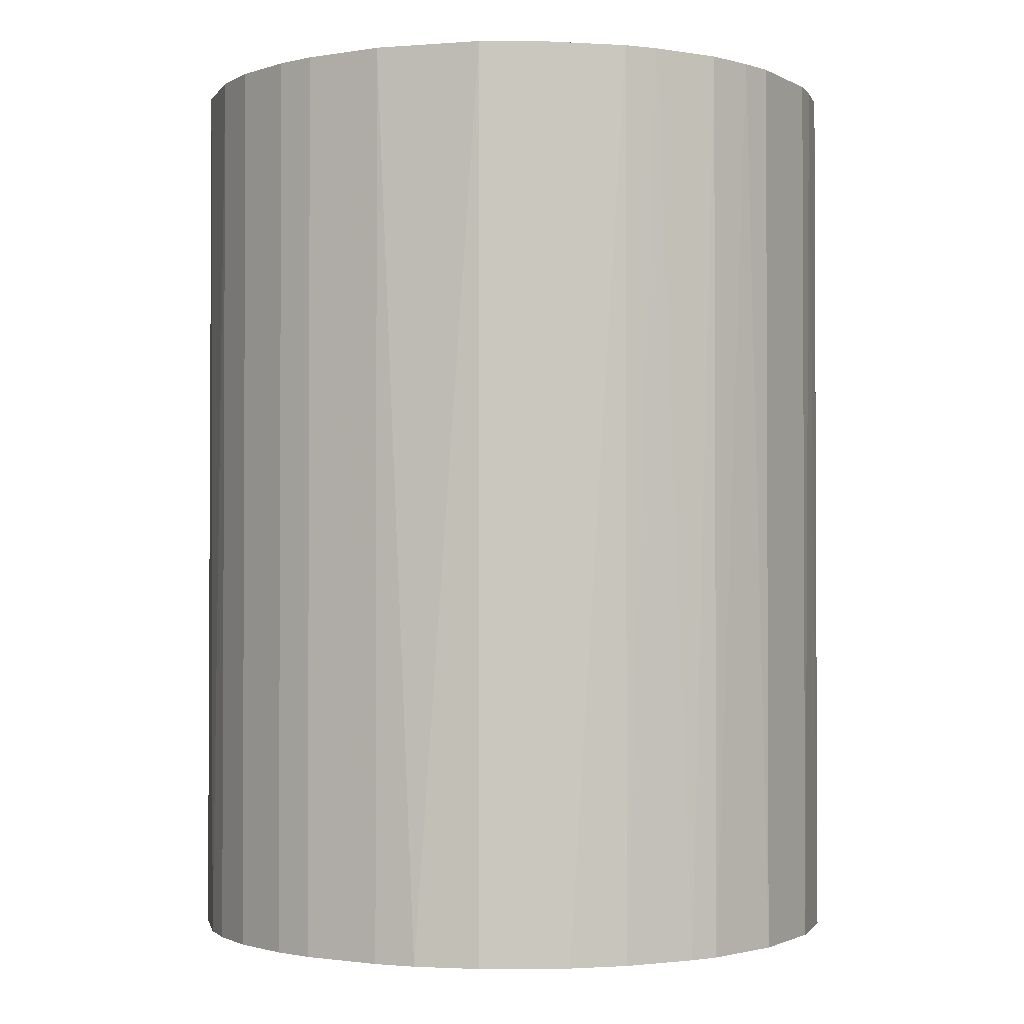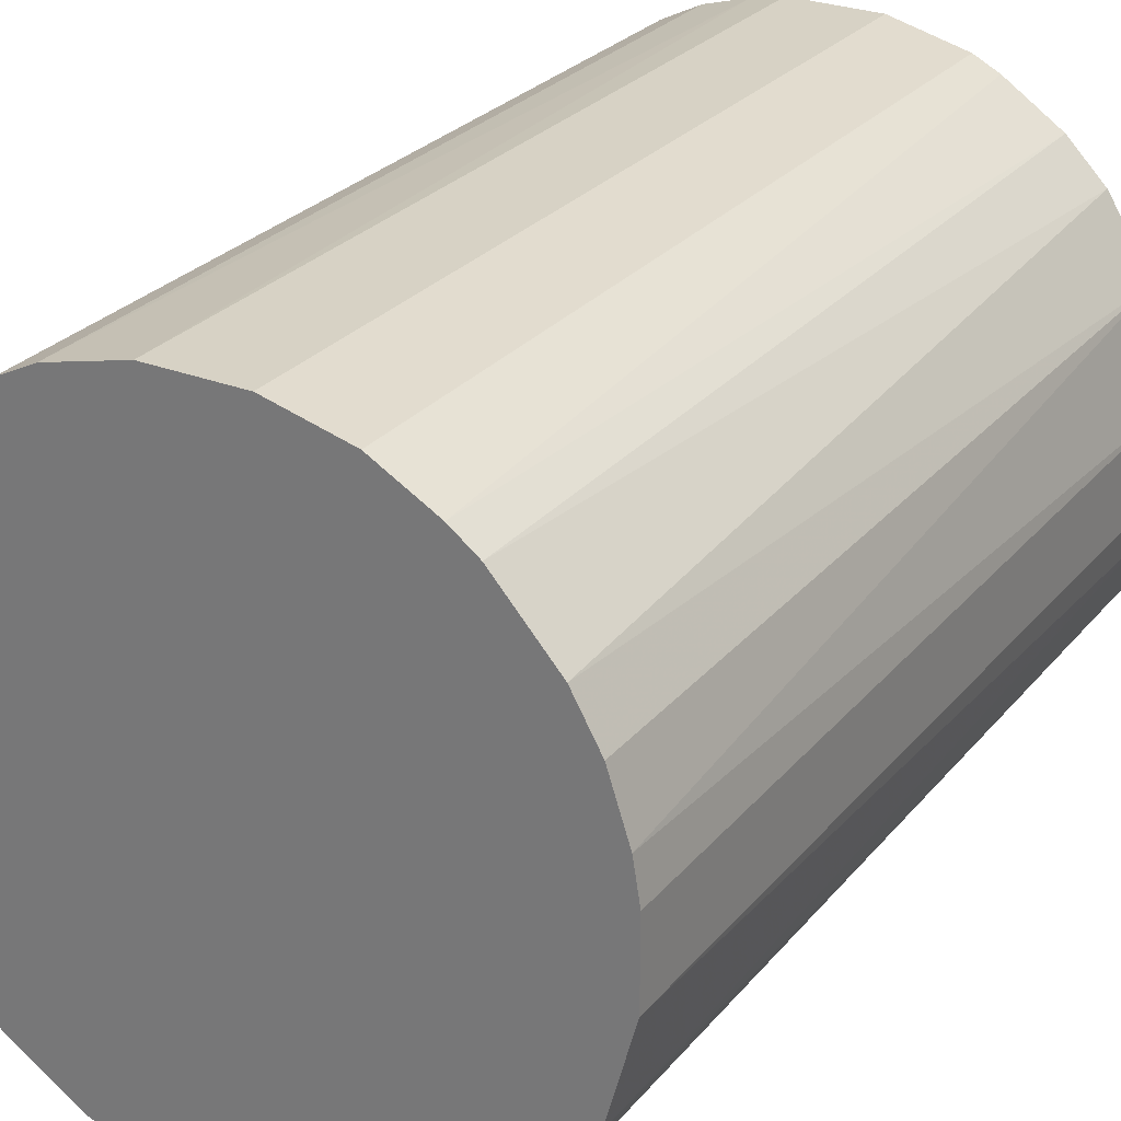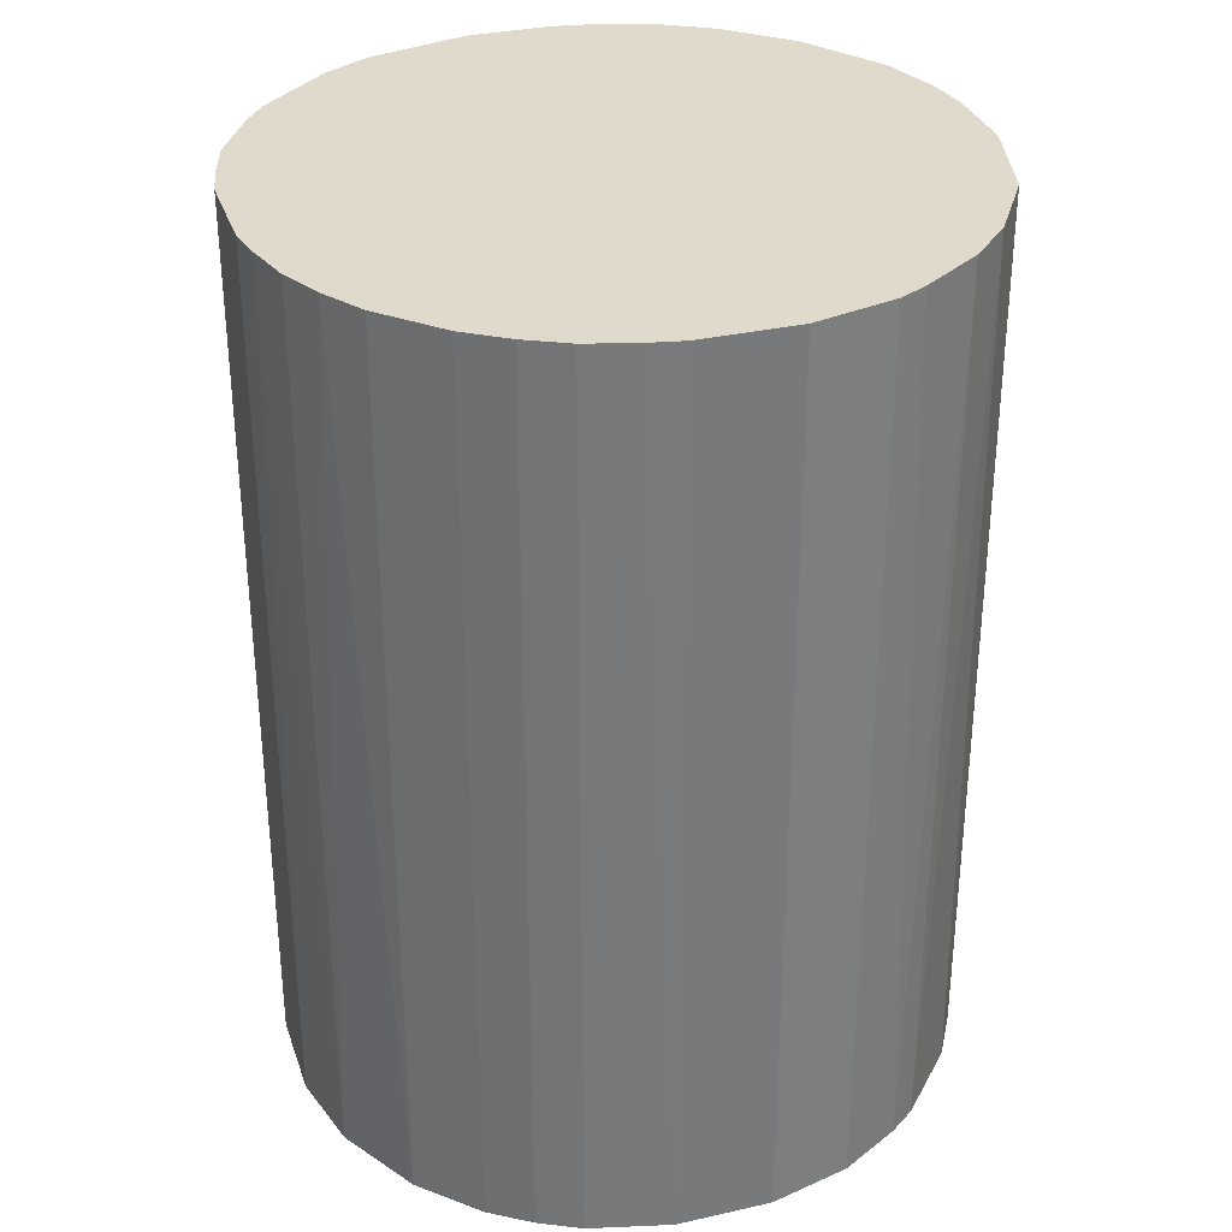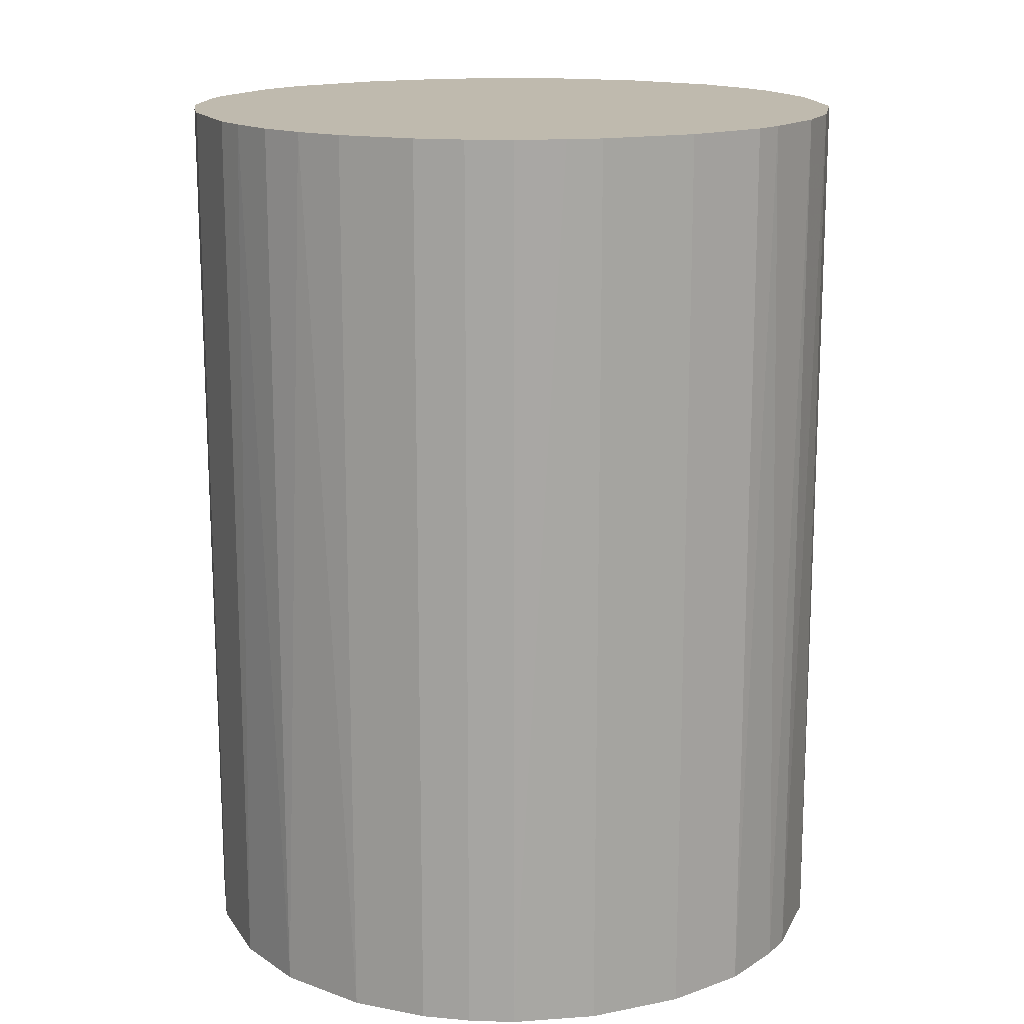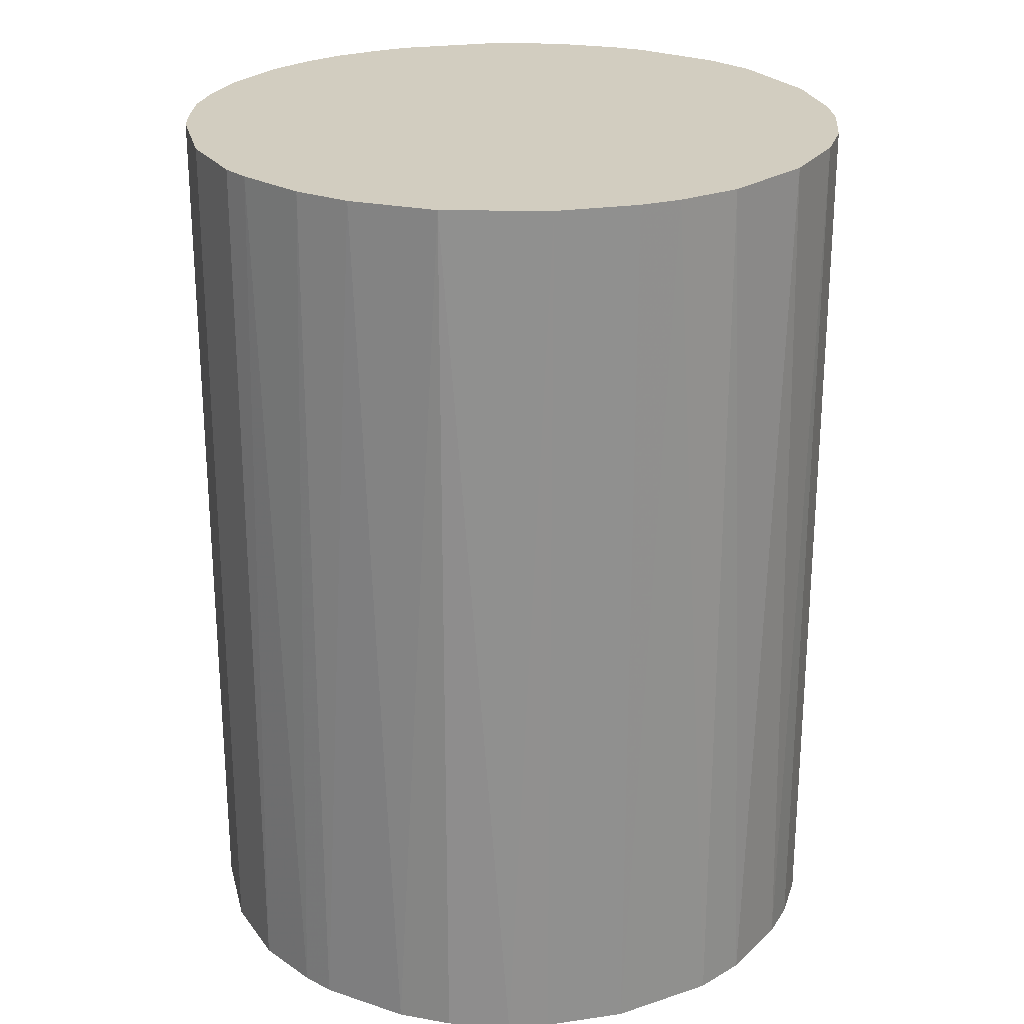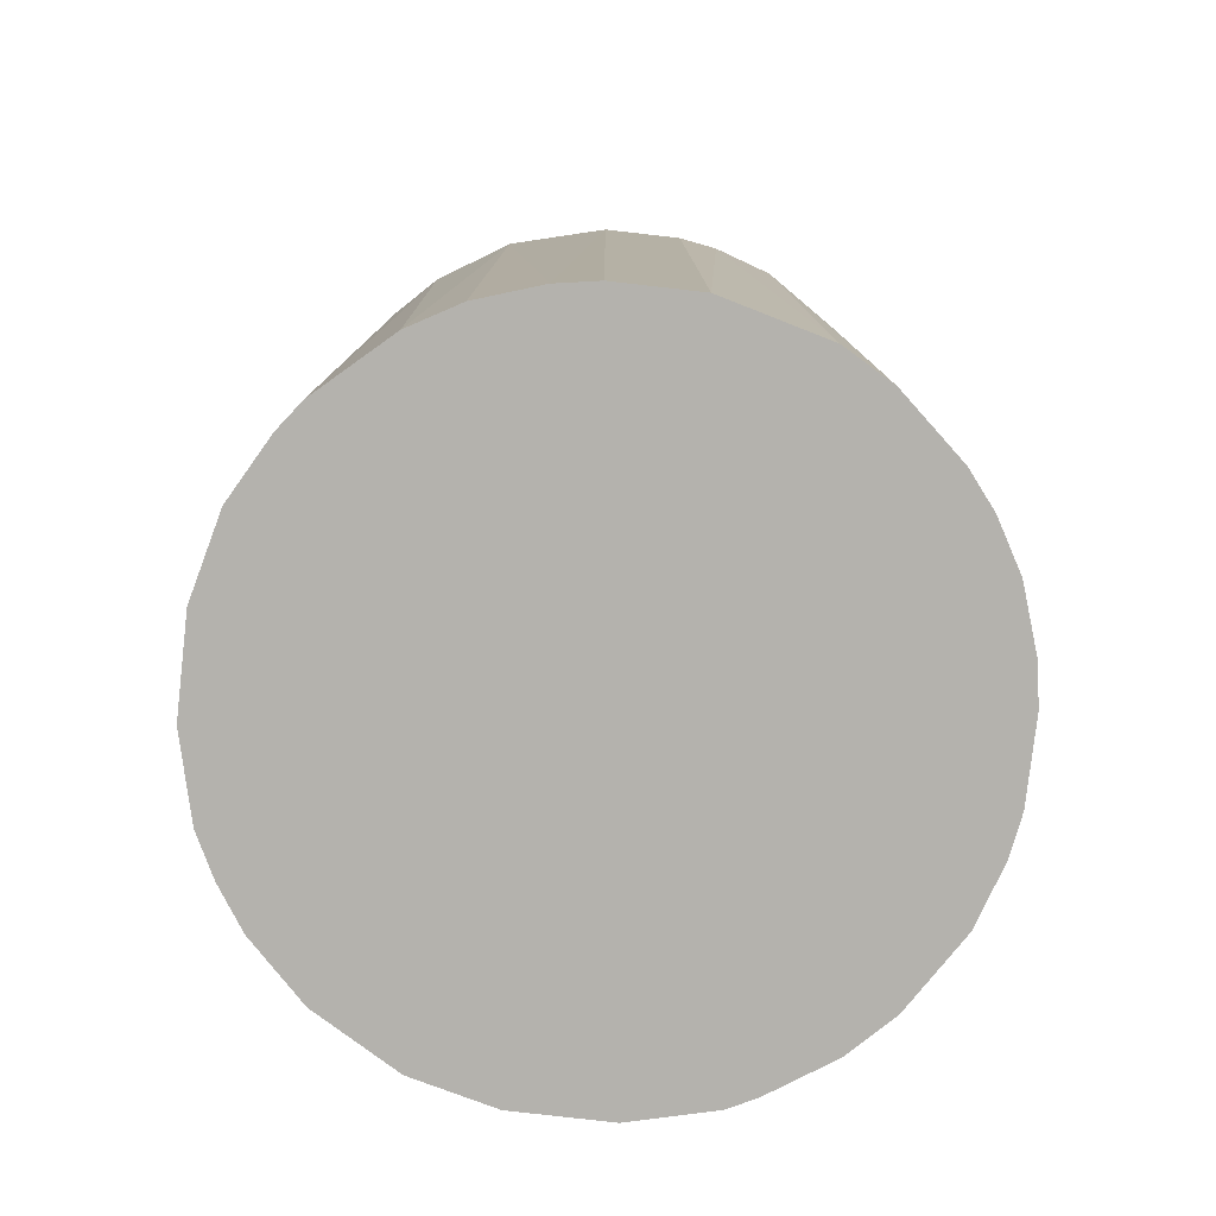
<metadata>
{"format":"obj","ext":"obj","renderer":"f3d","projection":"perspective","resolution":1024,"background":"white","views":[{"elev":-1.6,"azim":30.5,"up":"+Z"},{"elev":27.4,"azim":-148.8,"up":"+Y"},{"elev":32.4,"azim":162.5,"up":"+Z"},{"elev":15.7,"azim":157.3,"up":"+Z"},{"elev":24.6,"azim":-103.5,"up":"+Z"},{"elev":-79.5,"azim":-96.5,"up":"+Z"}]}
</metadata>
<code>
o convex_0
v -0.02366 -0.002921 -0.03208
v 0.02361 0.003344 0.03208
v 0.02312 0.005754 0.03208
v -0.02318 -0.005813 0.03208
v 0.005754 -0.02318 -0.03208
v 0.003344 0.02361 -0.03208
v -0.01112 0.02118 0.03208
v -0.002921 -0.02366 0.03208
v 0.02361 0.003344 -0.03208
v 0.0183 -0.01546 0.03208
v -0.01353 -0.0198 -0.03208
v -0.01981 0.01347 -0.03208
v 0.01203 0.0207 0.03208
v 0.02119 -0.01112 -0.03208
v 0.01878 0.01492 -0.03208
v -0.02174 0.0101 0.03208
v -0.01787 -0.01594 0.03208
v -0.009191 0.02215 -0.03208
v -0.003403 0.02361 0.03208
v 0.0101 -0.02173 0.03208
v 0.0154 -0.01836 -0.03208
v -0.01981 -0.01353 -0.03208
v 0.02312 -0.005813 0.03208
v -0.005813 -0.02318 -0.03208
v 0.01878 0.01492 0.03208
v -0.01016 -0.02173 0.03208
v -0.02366 0.002862 -0.03208
v 0.01203 0.0207 -0.03208
v -0.01546 0.0183 0.03208
v -0.02366 0.002862 0.03208
v 0.005754 0.02312 0.03208
v 0.02361 -0.003403 -0.03208
v 0.02216 0.009132 -0.03208
v -0.01546 0.0183 -0.03208
v 0.002862 -0.02366 0.03208
v -0.02174 -0.01015 0.03208
v -0.003403 0.02361 -0.03208
v -0.02174 -0.01015 -0.03208
v 0.002862 -0.02366 -0.03208
v -0.02318 0.005754 -0.03208
v 0.02216 -0.009191 0.03208
v 0.01492 0.01878 -0.03208
v 0.0101 -0.02173 -0.03208
v -0.01836 0.0154 0.03208
v 0.02071 0.01202 0.03208
v 0.01347 -0.0198 0.03208
v 0.009132 0.02216 -0.03208
v -0.01353 -0.0198 0.03208
v 0.0183 -0.01546 -0.03208
v -0.01595 -0.01787 -0.03208
v 0.01492 0.01878 0.03208
v -0.02174 0.0101 -0.03208
v -0.01016 -0.02173 -0.03208
v 0.02216 -0.009191 -0.03208
v 0.02361 -0.003403 0.03208
v 0.003344 0.02361 0.03208
v -0.002921 -0.02366 -0.03208
v -0.02366 -0.002921 0.03208
v -0.009191 0.02215 0.03208
v -0.01353 0.01974 -0.03208
v 0.01974 -0.01353 0.03208
v 0.009132 0.02216 0.03208
v 0.02216 0.009132 0.03208
v -0.005813 -0.02318 0.03208
f 26 24 64
f 2 3 4
f 5 1 6
f 4 3 7
f 2 4 8
f 3 2 9
f 5 6 9
f 2 8 10
f 1 5 11
f 6 1 12
f 7 3 13
f 5 9 14
f 9 6 15
f 4 7 16
f 8 4 17
f 6 12 18
f 7 13 19
f 10 8 20
f 5 14 21
f 1 11 22
f 2 10 23
f 11 5 24
f 13 3 25
f 8 17 26
f 12 1 27
f 15 6 28
f 16 7 29
f 4 16 30
f 27 1 30
f 19 13 31
f 9 2 32
f 14 9 32
f 3 9 33
f 9 15 33
f 18 12 34
f 5 20 35
f 20 8 35
f 17 4 36
f 22 17 36
f 6 18 37
f 19 6 37
f 18 19 37
f 4 1 38
f 1 22 38
f 36 4 38
f 22 36 38
f 24 5 39
f 5 35 39
f 35 8 39
f 12 27 40
f 30 16 40
f 27 30 40
f 23 10 41
f 25 15 42
f 28 13 42
f 15 28 42
f 20 5 43
f 5 21 43
f 12 16 44
f 16 29 44
f 34 12 44
f 29 34 44
f 25 3 45
f 15 25 45
f 33 15 45
f 10 20 46
f 21 10 46
f 20 43 46
f 43 21 46
f 28 6 47
f 13 28 47
f 6 31 47
f 26 17 48
f 11 26 48
f 10 21 49
f 21 14 49
f 22 11 50
f 17 22 50
f 11 48 50
f 48 17 50
f 13 25 51
f 42 13 51
f 25 42 51
f 16 12 52
f 12 40 52
f 40 16 52
f 11 24 53
f 26 11 53
f 24 26 53
f 14 32 54
f 32 23 54
f 41 14 54
f 23 41 54
f 2 23 55
f 32 2 55
f 23 32 55
f 6 19 56
f 31 6 56
f 19 31 56
f 8 24 57
f 24 39 57
f 39 8 57
f 1 4 58
f 30 1 58
f 4 30 58
f 18 7 59
f 7 19 59
f 19 18 59
f 7 18 60
f 29 7 60
f 18 34 60
f 34 29 60
f 41 10 61
f 14 41 61
f 10 49 61
f 49 14 61
f 31 13 62
f 13 47 62
f 47 31 62
f 3 33 63
f 45 3 63
f 33 45 63
f 24 8 64
f 8 26 64

</code>
